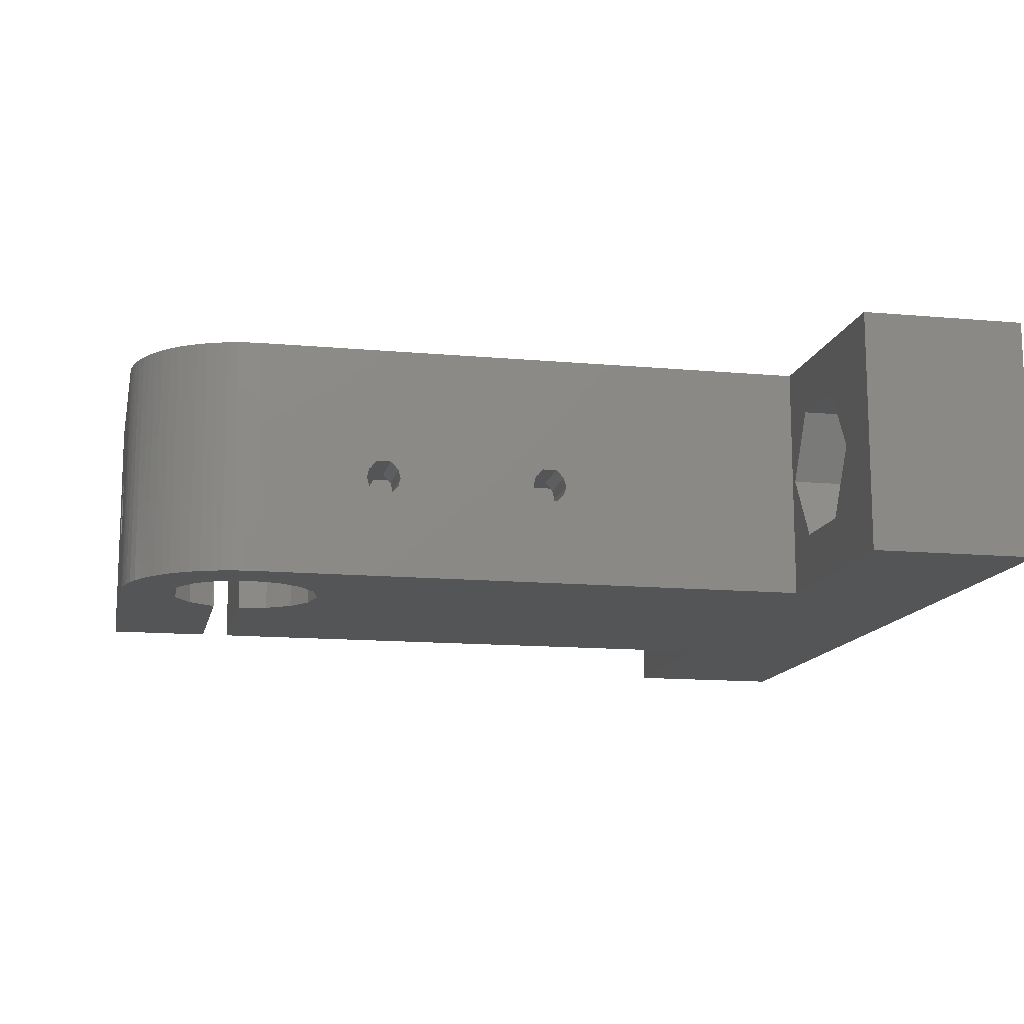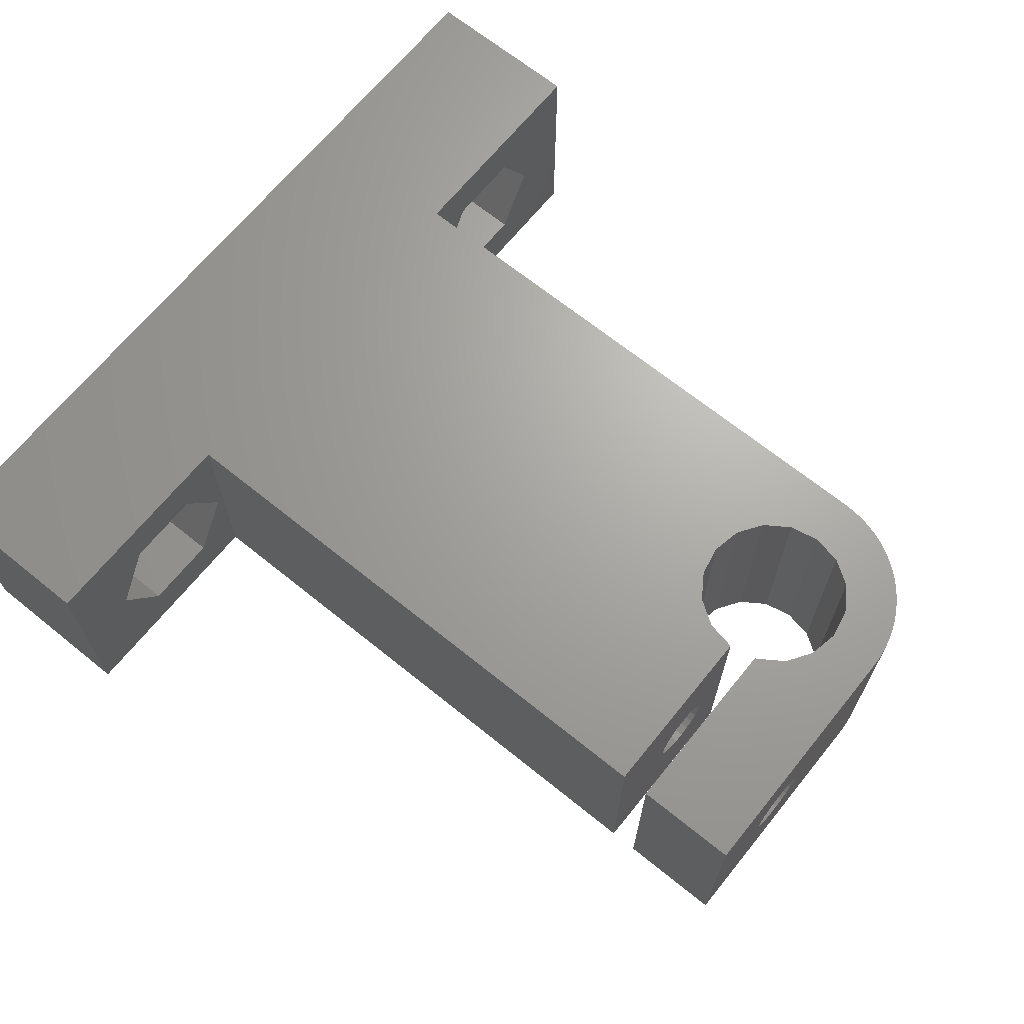
<metadata>
{"format":"stl","ext":"stl","renderer":"f3d","projection":"perspective","resolution":1024,"background":"white","views":[{"elev":-13.2,"azim":168.2,"up":"+Z"},{"elev":67.5,"azim":39.0,"up":"+Z"}]}
</metadata>
<code>
# stl→obj: 402 verts, 824 faces
v 47 -9.679 6.993
v 47 -14 13
v 47 -14 1.943e-14
v 47 1.082e-15 13
v 47 -8.724 8.25
v 47 -9.75 6.5
v 47 -7.276 8.25
v 47 -6.763 7.737
v 47 -6.528 7.446
v 47 -6.321 6.993
v 47 -9.146 5.177
v 47 -9.472 5.554
v 47 -8.727 4.908
v 47 -1.082e-15 1.787e-14
v 47 -6.25 6.5
v 47 -6.321 6.007
v 47 -7.751 4.768
v 47 -8.249 4.768
v 47 -6.528 5.554
v 47 -6.854 5.177
v 47 -7.273 4.908
v 47 -9.679 6.007
v 47 -9.472 7.446
v 47 -9.237 7.737
v 47 -9.228 7.728
v 47 -6.772 7.728
v 41.5 -14 13
v 41.5 -14 1.729e-14
v 46.89 1.216 13
v 46.97 0.61 13
v 40 -14 13
v 40 -4.178 13
v 38.4 -3.86 13
v 46.76 1.812 13
v 46.58 2.394 13
v 46.34 2.958 13
v 46.06 3.5 13
v 45.73 4.015 13
v 45.36 4.5 13
v 44.18 1.082e-15 13
v 43.86 1.599 13
v 44.95 4.95 13
v 44.5 5.362 13
v 42.95 2.955 13
v 44.02 5.734 13
v 43.5 6.062 13
v 41.6 3.86 13
v 42.39 6.578 13
v 41.81 6.761 13
v 42.96 6.344 13
v 9 -14 13
v 9 7 13
v -2.165e-15 19 13
v 9 19 13
v -2.165e-15 -26 13
v 40 4.178 13
v 41.22 6.894 13
v 40.61 6.973 13
v 37.05 2.955 13
v 38.4 3.86 13
v 40 7 13
v 37.05 -2.955 13
v 36.14 -1.599 13
v 35.82 1.082e-15 13
v 36.14 1.599 13
v 41.6 -3.86 13
v 41.5 -3.88 13
v 43.86 -1.599 13
v 42.95 -2.955 13
v 9 -26 13
v 46.97 0.61 1.78e-14
v 41.6 -3.86 1.62e-14
v 41.5 -3.88 1.617e-14
v 42.95 -2.955 1.663e-14
v 43.86 -1.599 1.683e-14
v 44.18 -1.082e-15 1.678e-14
v 43.86 1.599 1.648e-14
v 42.95 2.955 1.597e-14
v 40 7 1.438e-14
v 40 -14 1.671e-14
v 36.14 -1.599 1.383e-14
v 37.05 -2.955 1.433e-14
v 38.4 3.86 1.41e-14
v 9 7 2.331e-15
v 38.4 -3.86 1.496e-14
v 40 4.178 1.469e-14
v 37.05 2.955 1.368e-14
v 9 -14 4.663e-15
v 36.14 1.599 1.348e-14
v 35.82 -1.082e-15 1.353e-14
v 40 -4.178 1.562e-14
v 2.165e-15 19 -2.498e-15
v 9 19 9.992e-16
v 9 -26 5.995e-15
v 2.165e-15 -26 2.498e-15
v 41.6 3.86 1.535e-14
v 40.61 6.973 1.462e-14
v 41.22 6.894 1.486e-14
v 41.81 6.761 1.511e-14
v 42.39 6.578 1.535e-14
v 42.96 6.344 1.56e-14
v 43.5 6.062 1.584e-14
v 44.02 5.734 1.608e-14
v 44.5 5.362 1.631e-14
v 44.95 4.95 1.653e-14
v 45.36 4.5 1.674e-14
v 45.73 4.015 1.694e-14
v 46.06 3.5 1.712e-14
v 46.34 2.958 1.729e-14
v 46.58 2.394 1.744e-14
v 46.76 1.812 1.758e-14
v 46.89 1.216 1.77e-14
v 41.5 -7.276 8.25
v 41.5 -8.724 8.25
v 41.5 -9.237 7.737
v 41.5 -9.228 7.728
v 41.5 -9.472 7.446
v 41.5 -9.679 6.993
v 41.5 -9.75 6.5
v 41.5 -9.679 6.007
v 41.5 -9.472 5.554
v 41.5 -9.146 5.177
v 41.5 -8.727 4.908
v 41.5 -8.249 4.768
v 41.5 -7.751 4.768
v 41.5 -7.273 4.908
v 41.5 -6.854 5.177
v 41.5 -6.528 5.554
v 41.5 -6.321 6.007
v 41.5 -6.25 6.5
v 41.5 -6.321 6.993
v 41.5 -6.528 7.446
v 41.5 -6.772 7.728
v 41.5 -6.763 7.737
v 40 -9.679 6.993
v 40 -6.321 6.007
v 40 -6.528 5.554
v 40 -8.724 8.25
v 40 -9.75 6.5
v 40 -6.763 7.737
v 40 -7.276 8.25
v 40 -6.528 7.446
v 40 -6.321 6.993
v 40 -6.25 6.5
v 40 -7.273 4.908
v 40 -7.751 4.768
v 40 -9.472 5.554
v 40 -9.679 6.007
v 40 -6.854 5.177
v 40 -8.249 4.768
v 40 -8.727 4.908
v 40 -9.146 5.177
v 40 -6.772 7.728
v 40 -9.472 7.446
v 40 -9.237 7.737
v 40 -9.228 7.728
v 9 -22.7 6.5
v 9 -14.4 6.5
v 9 -16.48 2.906
v 9 -20.62 10.09
v 9 -16.48 10.09
v 9 -20.62 2.906
v 1.166e-15 -11 3
v 1.731e-16 -11 5.98
v 4.636e-16 13.38 5.108
v -1.166e-15 4 10
v -1.166e-15 -11 10
v 7.381e-16 -17.93 4.284
v -1.731e-16 -11 7.02
v -1.479e-31 -11.3 6.5
v -3.95e-16 9.579 7.686
v 1.166e-15 4 3
v -5.269e-16 9.88 8.082
v -7.661e-16 -17.6 8.8
v -7.661e-16 -19.5 8.8
v -5.416e-16 -20.18 8.126
v -2.445e-16 -20.73 7.234
v -3.95e-16 -20.52 7.686
v -5.269e-16 -20.22 8.082
v -8.293e-17 -20.84 6.749
v 3.95e-16 -20.52 5.314
v 2.445e-16 -20.73 5.766
v 8.293e-17 -20.84 6.251
v -7.661e-16 12.5 8.8
v -5.416e-16 13.18 8.126
v 7.118e-16 -19.4 4.363
v 6.342e-16 -19.84 4.596
v 7.561e-16 11.18 4.23
v 7.118e-16 10.7 4.363
v 5.269e-16 -20.22 4.918
v -3.217e-16 -16.46 7.466
v -1.645e-16 -16.3 6.994
v 3.273e-31 -16.25 6.5
v 1.645e-16 -16.3 6.006
v 5.839e-16 -17.06 4.747
v 6.768e-16 -17.47 4.468
v 3.217e-16 -16.46 5.534
v 4.636e-16 -16.72 5.108
v 7.561e-16 -18.92 4.23
v 7.651e-16 -18.43 4.203
v -4.636e-16 -16.72 7.892
v -5.386e-16 -16.93 8.117
v -5.416e-16 -16.92 8.126
v -7.661e-16 10.6 8.8
v -5.416e-16 9.924 8.126
v -5.402e-16 9.928 8.122
v 8.293e-17 9.263 6.251
v -8.293e-17 9.263 6.749
v -2.445e-16 9.37 7.234
v 2.445e-16 9.37 5.766
v 3.95e-16 9.579 5.314
v 5.269e-16 9.88 4.918
v 6.342e-16 10.26 4.596
v 7.651e-16 11.68 4.203
v 7.381e-16 12.16 4.284
v 6.768e-16 12.63 4.468
v 1.645e-16 13.8 6.006
v 3.217e-16 13.64 5.534
v -4.376e-32 13.85 6.5
v 5.839e-16 13.04 4.747
v -1.645e-16 13.8 6.994
v -3.217e-16 13.64 7.466
v -4.636e-16 13.38 7.892
v -5.386e-16 13.17 8.117
v -5.402e-16 -20.17 8.122
v 9 7.4 6.5
v 9 9.475 10.09
v 9 13.62 10.09
v 9 15.7 6.5
v 9 13.62 2.906
v 9 9.475 2.906
v 32.52 7 4.777
v 23.02 7 4.777
v 23.89 7 6.55
v 23.11 7 6.55
v 22.83 7 6.272
v 22.85 7 6.249
v 22.68 7 6.075
v 24.17 7 6.272
v 24.32 7 6.075
v 24.15 7 6.249
v 23.98 7 4.777
v 23.5 7 4.65
v 24.32 7 5.125
v 22.55 7 5.6
v 22.68 7 5.125
v 24.45 7 5.6
v 33 7 4.65
v 33.39 7 6.55
v 33.67 7 6.272
v 33.82 7 6.075
v 33.65 7 6.249
v 32.61 7 6.55
v 33.95 7 5.6
v 33.82 7 5.125
v 32.33 7 6.272
v 32.35 7 6.249
v 32.18 7 6.075
v 33.48 7 4.777
v 32.05 7 5.6
v 32.18 7 5.125
v 36 -7.276 8.25
v 36 -8.724 8.25
v 36 -9.237 7.737
v 36 -9.228 7.728
v 36 -9.472 7.446
v 36 -9.679 6.993
v 36 -9.75 6.5
v 36 -9.679 6.007
v 36 -9.472 5.554
v 36 -9.146 5.177
v 36 -8.727 4.908
v 36 -8.249 4.768
v 36 -7.751 4.768
v 36 -7.273 4.908
v 36 -6.854 5.177
v 36 -6.528 5.554
v 36 -6.321 6.007
v 36 -6.25 6.5
v 36 -6.321 6.993
v 36 -6.528 7.446
v 36 -6.772 7.728
v 36 -6.763 7.737
v 5 -16.48 10.09
v 5 -20.62 10.09
v 5 -22.7 6.5
v 5 -20.62 2.906
v 5 -16.48 2.906
v 5 -14.4 6.5
v 32.99 4 10
v 32.99 -11 10
v 32.99 4 3
v 32.99 4 4.653
v 32.18 4 5.125
v 32.52 4 4.777
v 23.5 4 4.65
v 24.32 4 5.125
v 23.98 4 4.777
v 32.05 4 5.6
v 22.55 4 5.6
v 22.68 4 6.075
v 32.61 4 6.55
v 32.99 4 6.55
v 23.89 4 6.55
v 24.17 4 6.272
v 24.15 4 6.249
v 22.83 4 6.272
v 23.11 4 6.55
v 24.32 4 6.075
v 24.45 4 5.6
v 32.33 4 6.272
v 32.18 4 6.075
v 23.02 4 4.777
v 22.68 4 5.125
v 32.35 4 6.249
v 22.85 4 6.249
v 32.99 -11 3
v 32.99 -11 5.98
v 36 -9.65 3.642
v 32.99 -9.65 3.642
v 36 -11.3 6.5
v 32.99 -9.65 9.358
v 36 -9.65 9.358
v 32.99 -11 7.02
v 5 -17.6 8.8
v 5 -19.5 8.8
v 5 -16.92 8.126
v 5 -16.93 8.117
v 5 -16.72 7.892
v 5 -16.46 7.466
v 5 -16.3 6.994
v 5 -16.25 6.5
v 5 -16.3 6.006
v 5 -16.46 5.534
v 5 -16.72 5.108
v 5 -17.06 4.747
v 5 -17.47 4.468
v 5 -17.93 4.284
v 5 -18.43 4.203
v 5 -18.92 4.23
v 5 -19.4 4.363
v 5 -19.84 4.596
v 5 -20.22 4.918
v 5 -20.52 5.314
v 5 -20.73 5.766
v 5 -20.84 6.251
v 5 -20.84 6.749
v 5 -20.73 7.234
v 5 -20.52 7.686
v 5 -20.22 8.082
v 5 -20.17 8.122
v 5 -20.18 8.126
v 5 13.18 8.126
v 5 12.5 8.8
v 5 10.6 8.8
v 5 13.17 8.117
v 5 13.38 7.892
v 5 13.64 7.466
v 5 13.8 6.994
v 5 13.85 6.5
v 5 13.8 6.006
v 5 13.64 5.534
v 5 13.38 5.108
v 5 13.04 4.747
v 5 12.63 4.468
v 5 12.16 4.284
v 5 11.68 4.203
v 5 11.18 4.23
v 5 10.7 4.363
v 5 10.26 4.596
v 5 9.88 4.918
v 5 9.579 5.314
v 5 9.37 5.766
v 5 9.263 6.251
v 5 9.263 6.749
v 5 9.37 7.234
v 5 9.579 7.686
v 5 9.88 8.082
v 5 9.928 8.122
v 5 9.924 8.126
v 5 13.62 10.09
v 5 9.475 10.09
v 5 7.4 6.5
v 5 9.475 2.906
v 5 13.62 2.906
v 5 15.7 6.5
v 32.99 -1 6.55
v 33.39 -1 6.55
v 33.67 -1 6.272
v 33.65 -1 6.249
v 33.82 -1 6.075
v 33.95 -1 5.6
v 33.82 -1 5.125
v 33.48 -1 4.777
v 33 -1 4.65
v 32.99 -1 4.653
v 36 -6.35 9.358
v 36 -6.35 3.642
v 36 -4.7 6.5
v 32.99 -4.7 6.5
v 32.99 -6.35 3.642
v 32.99 -6.35 9.358
f 1 2 3
f 4 2 5
f 6 1 3
f 4 5 7
f 4 7 8
f 9 10 4
f 11 12 3
f 4 8 9
f 13 11 3
f 14 4 10
f 14 10 15
f 14 15 16
f 17 18 3
f 14 16 19
f 14 20 3
f 14 19 20
f 20 21 3
f 21 17 3
f 18 13 3
f 22 6 3
f 23 2 1
f 24 2 23
f 12 22 3
f 25 24 23
f 24 5 2
f 26 9 8
f 3 2 27
f 28 3 27
f 27 2 4
f 29 27 30
f 30 27 4
f 31 32 33
f 34 27 29
f 35 27 34
f 36 27 35
f 37 27 36
f 38 27 37
f 39 27 38
f 40 27 39
f 41 42 43
f 41 40 42
f 44 45 46
f 44 41 45
f 47 48 49
f 47 50 48
f 47 44 50
f 51 31 52
f 53 52 54
f 55 52 53
f 56 57 58
f 55 51 52
f 59 60 61
f 31 33 52
f 33 62 52
f 56 58 61
f 52 62 63
f 52 63 64
f 60 56 61
f 52 64 65
f 52 59 61
f 52 65 59
f 57 47 49
f 50 44 46
f 66 67 27
f 45 41 43
f 42 40 39
f 68 27 40
f 68 69 27
f 69 66 27
f 70 51 55
f 56 47 57
f 30 4 14
f 71 30 14
f 3 28 14
f 72 28 73
f 74 28 72
f 14 28 74
f 14 75 76
f 76 77 14
f 77 78 14
f 78 79 14
f 80 81 82
f 79 83 84
f 80 82 85
f 79 86 83
f 87 88 83
f 89 88 87
f 90 88 89
f 80 85 91
f 84 92 93
f 81 80 88
f 81 88 90
f 88 94 95
f 88 95 92
f 79 96 86
f 88 92 84
f 88 84 83
f 96 79 78
f 14 79 97
f 14 97 98
f 14 98 99
f 14 99 100
f 14 100 101
f 14 101 102
f 14 102 103
f 14 103 104
f 14 104 105
f 14 105 106
f 14 106 107
f 14 107 108
f 14 108 109
f 14 109 110
f 14 110 111
f 14 111 112
f 14 112 71
f 75 14 74
f 7 5 113
f 113 5 114
f 24 115 5
f 5 115 114
f 25 116 24
f 24 116 115
f 23 117 25
f 25 117 116
f 1 118 23
f 23 118 117
f 6 119 1
f 1 119 118
f 22 120 6
f 6 120 119
f 12 121 22
f 22 121 120
f 11 122 12
f 12 122 121
f 11 13 123
f 122 11 123
f 13 18 124
f 123 13 124
f 18 17 125
f 124 18 125
f 125 17 21
f 126 125 21
f 126 21 20
f 127 126 20
f 127 20 19
f 128 127 19
f 128 19 16
f 129 128 16
f 129 16 15
f 130 129 15
f 130 15 10
f 131 130 10
f 131 10 9
f 132 131 9
f 132 9 26
f 133 132 26
f 133 26 8
f 134 133 8
f 134 8 7
f 113 134 7
f 129 67 73
f 27 67 114
f 27 114 115
f 118 28 117
f 27 115 117
f 27 117 28
f 119 28 118
f 117 115 116
f 121 28 120
f 119 120 28
f 123 73 122
f 28 121 122
f 28 122 73
f 129 73 128
f 123 124 73
f 124 125 73
f 125 126 73
f 126 127 73
f 127 128 73
f 130 67 129
f 131 67 130
f 132 67 131
f 134 67 132
f 114 67 113
f 133 134 132
f 113 67 134
f 66 72 67
f 67 72 73
f 69 74 66
f 66 74 72
f 68 75 69
f 69 75 74
f 68 40 75
f 75 40 76
f 40 41 76
f 76 41 77
f 41 44 77
f 77 44 78
f 78 44 47
f 96 78 47
f 96 47 56
f 86 96 56
f 86 56 60
f 83 86 60
f 83 60 59
f 87 83 59
f 87 59 65
f 89 87 65
f 65 64 90
f 89 65 90
f 64 63 81
f 90 64 81
f 63 62 82
f 81 63 82
f 33 85 62
f 62 85 82
f 32 91 33
f 33 91 85
f 135 31 80
f 136 137 91
f 32 31 138
f 139 135 80
f 140 32 141
f 142 32 140
f 143 32 142
f 144 136 91
f 91 32 143
f 143 144 91
f 145 146 80
f 147 148 80
f 91 149 80
f 91 137 149
f 149 145 80
f 146 150 80
f 150 151 80
f 151 152 80
f 152 147 80
f 153 142 140
f 148 139 80
f 154 31 135
f 155 31 154
f 156 155 154
f 155 138 31
f 138 141 32
f 80 31 51
f 88 80 51
f 157 70 94
f 158 159 88
f 51 70 160
f 158 51 161
f 88 51 158
f 88 159 94
f 159 162 94
f 160 70 157
f 160 161 51
f 162 157 94
f 94 70 55
f 95 94 55
f 163 95 164
f 165 53 92
f 55 53 166
f 55 166 167
f 168 169 95
f 169 170 95
f 170 164 95
f 95 163 92
f 171 172 173
f 163 172 92
f 55 167 174
f 55 174 175
f 55 175 176
f 177 95 178
f 55 176 179
f 55 179 178
f 55 178 95
f 180 95 177
f 181 95 182
f 180 183 95
f 183 182 95
f 184 53 185
f 186 95 187
f 188 92 189
f 181 190 95
f 191 167 192
f 190 187 95
f 193 167 194
f 195 169 196
f 197 169 198
f 186 199 95
f 198 169 195
f 199 200 95
f 196 169 168
f 200 168 95
f 167 169 197
f 167 197 194
f 192 167 193
f 201 167 191
f 202 167 201
f 203 167 202
f 174 167 203
f 204 53 184
f 205 206 173
f 205 173 172
f 207 172 208
f 171 209 172
f 209 208 172
f 172 207 210
f 172 210 211
f 172 211 212
f 172 212 213
f 172 213 189
f 172 189 92
f 214 92 188
f 215 92 214
f 216 92 215
f 217 53 218
f 219 53 217
f 216 220 92
f 218 53 165
f 220 165 92
f 221 53 219
f 222 53 221
f 223 53 222
f 224 53 223
f 185 53 224
f 166 53 204
f 166 204 205
f 166 205 172
f 179 176 225
f 54 93 53
f 53 93 92
f 226 52 84
f 54 52 227
f 54 227 228
f 93 54 229
f 93 230 84
f 93 229 230
f 230 231 84
f 231 226 84
f 227 52 226
f 228 229 54
f 232 79 52
f 233 79 84
f 52 79 234
f 52 234 235
f 52 235 84
f 235 236 84
f 236 237 84
f 237 238 84
f 239 240 241
f 242 79 243
f 244 79 242
f 245 246 84
f 243 79 233
f 246 233 84
f 247 79 244
f 240 79 247
f 239 79 240
f 234 79 239
f 248 79 232
f 61 79 249
f 61 249 52
f 250 251 252
f 249 253 52
f 254 79 255
f 253 256 52
f 256 257 52
f 257 258 52
f 255 79 259
f 258 260 52
f 259 79 248
f 260 261 52
f 261 232 52
f 251 79 254
f 250 79 251
f 249 79 250
f 245 84 238
f 58 97 61
f 61 97 79
f 57 98 58
f 58 98 97
f 49 99 57
f 57 99 98
f 48 100 49
f 49 100 99
f 50 101 48
f 48 101 100
f 46 102 50
f 50 102 101
f 45 103 46
f 46 103 102
f 43 104 45
f 45 104 103
f 42 105 43
f 43 105 104
f 42 39 106
f 105 42 106
f 39 38 107
f 106 39 107
f 38 37 108
f 107 38 108
f 37 36 109
f 108 37 109
f 36 35 110
f 109 36 110
f 35 34 111
f 110 35 111
f 34 29 112
f 111 34 112
f 29 30 71
f 112 29 71
f 141 138 262
f 262 138 263
f 155 264 138
f 138 264 263
f 156 265 155
f 155 265 264
f 154 266 156
f 156 266 265
f 135 267 154
f 154 267 266
f 139 268 135
f 135 268 267
f 148 269 139
f 139 269 268
f 147 270 148
f 148 270 269
f 152 271 147
f 147 271 270
f 152 151 272
f 271 152 272
f 151 150 273
f 272 151 273
f 150 146 274
f 273 150 274
f 274 146 145
f 275 274 145
f 275 145 149
f 276 275 149
f 276 149 137
f 277 276 137
f 277 137 136
f 278 277 136
f 278 136 144
f 279 278 144
f 279 144 143
f 280 279 143
f 280 143 142
f 281 280 142
f 281 142 153
f 282 281 153
f 282 153 140
f 283 282 140
f 283 140 141
f 262 283 141
f 161 160 284
f 284 160 285
f 157 286 160
f 160 286 285
f 162 287 157
f 157 287 286
f 162 159 288
f 287 162 288
f 288 159 158
f 289 288 158
f 289 158 161
f 284 289 161
f 290 291 166
f 166 291 167
f 172 292 293
f 294 172 295
f 295 172 293
f 296 172 294
f 297 298 299
f 300 301 172
f 290 302 303
f 166 172 290
f 290 304 302
f 304 305 302
f 305 306 302
f 307 308 172
f 306 309 302
f 302 310 311
f 312 297 299
f 299 298 294
f 298 296 294
f 313 314 172
f 296 313 172
f 314 300 172
f 310 315 311
f 316 172 301
f 307 172 316
f 290 308 304
f 290 172 308
f 309 310 302
f 310 312 315
f 310 297 312
f 317 292 172
f 163 317 172
f 317 163 318
f 318 163 164
f 319 320 321
f 321 320 318
f 321 318 164
f 321 164 170
f 322 323 324
f 321 170 324
f 321 324 323
f 324 170 169
f 324 169 291
f 291 169 167
f 325 326 174
f 174 326 175
f 203 327 325
f 174 203 325
f 202 328 327
f 203 202 327
f 201 329 328
f 202 201 328
f 191 330 329
f 201 191 329
f 192 331 330
f 191 192 330
f 193 332 331
f 192 193 331
f 194 333 332
f 193 194 332
f 197 334 333
f 194 197 333
f 198 335 334
f 197 198 334
f 195 336 335
f 198 195 335
f 196 337 336
f 195 196 336
f 168 338 337
f 196 168 337
f 200 339 338
f 168 200 338
f 340 339 200
f 199 340 200
f 341 340 199
f 186 341 199
f 342 341 186
f 187 342 186
f 343 342 187
f 190 343 187
f 343 190 344
f 344 190 181
f 344 181 345
f 345 181 182
f 345 182 346
f 346 182 183
f 346 183 347
f 347 183 180
f 347 180 348
f 348 180 177
f 348 177 349
f 349 177 178
f 349 178 350
f 350 178 179
f 350 179 351
f 351 179 225
f 351 225 352
f 352 225 176
f 352 176 326
f 326 176 175
f 185 353 354
f 184 185 354
f 354 355 184
f 184 355 204
f 224 356 353
f 185 224 353
f 223 357 356
f 224 223 356
f 222 358 357
f 223 222 357
f 221 359 358
f 222 221 358
f 219 360 359
f 221 219 359
f 217 361 360
f 219 217 360
f 218 362 361
f 217 218 361
f 165 363 362
f 218 165 362
f 220 364 363
f 165 220 363
f 216 365 364
f 220 216 364
f 215 366 365
f 216 215 365
f 214 367 366
f 215 214 366
f 368 367 214
f 188 368 214
f 369 368 188
f 189 369 188
f 370 369 189
f 213 370 189
f 371 370 213
f 212 371 213
f 371 212 372
f 372 212 211
f 372 211 373
f 373 211 210
f 373 210 374
f 374 210 207
f 374 207 375
f 375 207 208
f 375 208 376
f 376 208 209
f 376 209 377
f 377 209 171
f 377 171 378
f 378 171 173
f 378 173 379
f 379 173 206
f 379 206 380
f 380 206 205
f 380 205 355
f 355 205 204
f 228 227 381
f 381 227 382
f 226 383 227
f 227 383 382
f 231 384 226
f 226 384 383
f 231 230 385
f 384 231 385
f 385 230 229
f 386 385 229
f 386 229 228
f 381 386 228
f 234 304 235
f 235 304 308
f 239 305 234
f 234 305 304
f 241 306 239
f 239 306 305
f 240 309 241
f 241 309 306
f 247 310 240
f 240 310 309
f 244 297 247
f 247 297 310
f 242 298 244
f 244 298 297
f 242 243 296
f 298 242 296
f 296 243 233
f 313 296 233
f 313 233 246
f 314 313 246
f 314 246 245
f 300 314 245
f 300 245 238
f 301 300 238
f 301 238 237
f 316 301 237
f 316 237 236
f 307 316 236
f 307 236 235
f 308 307 235
f 303 302 253
f 303 253 249
f 303 249 387
f 249 388 387
f 250 389 249
f 249 389 388
f 252 390 250
f 250 390 389
f 251 391 252
f 252 391 390
f 254 392 251
f 251 392 391
f 255 393 254
f 254 393 392
f 259 394 255
f 255 394 393
f 259 248 395
f 394 259 395
f 293 396 395
f 232 293 248
f 248 293 395
f 295 293 232
f 295 232 261
f 294 295 261
f 294 261 260
f 299 294 260
f 299 260 258
f 312 299 258
f 312 258 257
f 315 312 257
f 315 257 256
f 311 315 256
f 311 256 253
f 302 311 253
f 281 397 280
f 272 398 319
f 268 319 321
f 263 321 323
f 264 321 263
f 397 263 323
f 265 321 264
f 270 319 269
f 272 319 271
f 266 267 321
f 269 319 268
f 267 268 321
f 271 319 270
f 282 283 281
f 273 398 272
f 278 398 277
f 274 398 273
f 275 398 274
f 276 398 275
f 277 398 276
f 399 398 278
f 399 278 279
f 399 279 397
f 279 280 397
f 283 397 281
f 262 397 283
f 263 397 262
f 266 321 265
f 340 287 288
f 342 343 286
f 289 332 288
f 339 340 288
f 284 325 289
f 325 327 289
f 327 328 289
f 348 349 286
f 328 329 289
f 329 330 289
f 330 331 289
f 331 332 289
f 332 333 288
f 333 334 288
f 334 335 288
f 335 336 288
f 336 337 288
f 337 338 288
f 338 339 288
f 341 287 340
f 342 287 341
f 343 344 286
f 286 287 342
f 345 346 286
f 346 347 286
f 352 326 285
f 344 345 286
f 285 286 350
f 347 348 286
f 352 350 351
f 285 350 352
f 285 326 284
f 349 350 286
f 326 325 284
f 303 387 290
f 400 396 401
f 292 396 293
f 401 396 292
f 400 387 396
f 320 317 318
f 400 290 387
f 317 401 292
f 402 290 400
f 290 402 322
f 322 324 291
f 322 291 290
f 401 317 320
f 319 398 401
f 320 319 401
f 397 323 402
f 402 323 322
f 368 384 385
f 370 371 383
f 386 360 385
f 367 368 385
f 381 354 386
f 354 353 386
f 353 356 386
f 376 377 383
f 356 357 386
f 357 358 386
f 358 359 386
f 359 360 386
f 360 361 385
f 361 362 385
f 362 363 385
f 363 364 385
f 364 365 385
f 365 366 385
f 366 367 385
f 369 384 368
f 370 384 369
f 371 372 383
f 383 384 370
f 373 374 383
f 374 375 383
f 380 355 382
f 372 373 383
f 382 383 378
f 375 376 383
f 380 378 379
f 382 378 380
f 382 355 381
f 377 378 383
f 355 354 381
f 390 391 392
f 390 392 393
f 390 393 394
f 390 394 395
f 390 395 396
f 390 396 387
f 390 387 389
f 387 388 389
f 400 399 397
f 402 400 397
f 401 398 399
f 400 401 399

</code>
